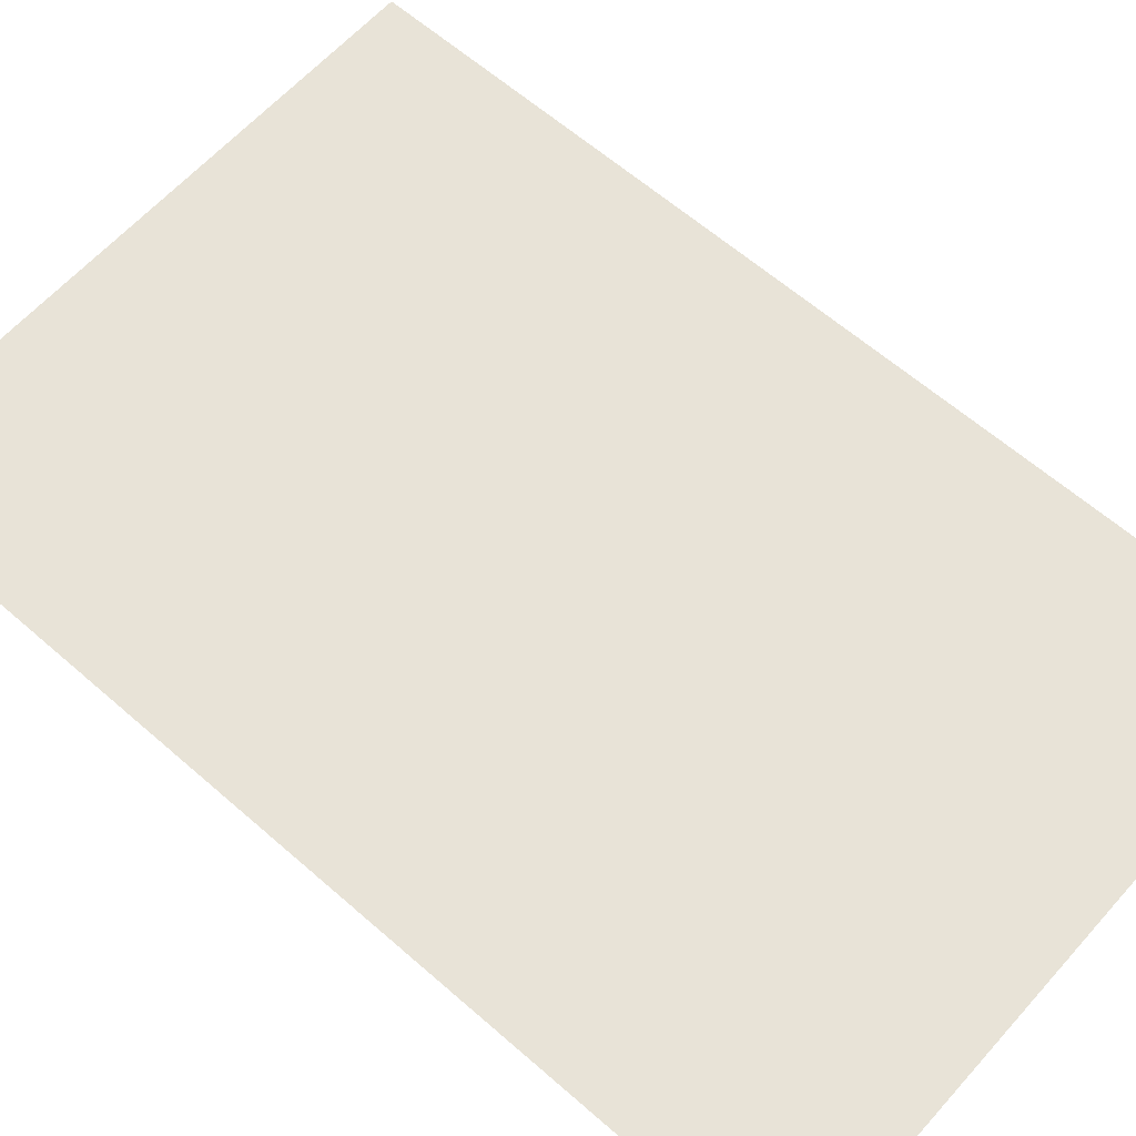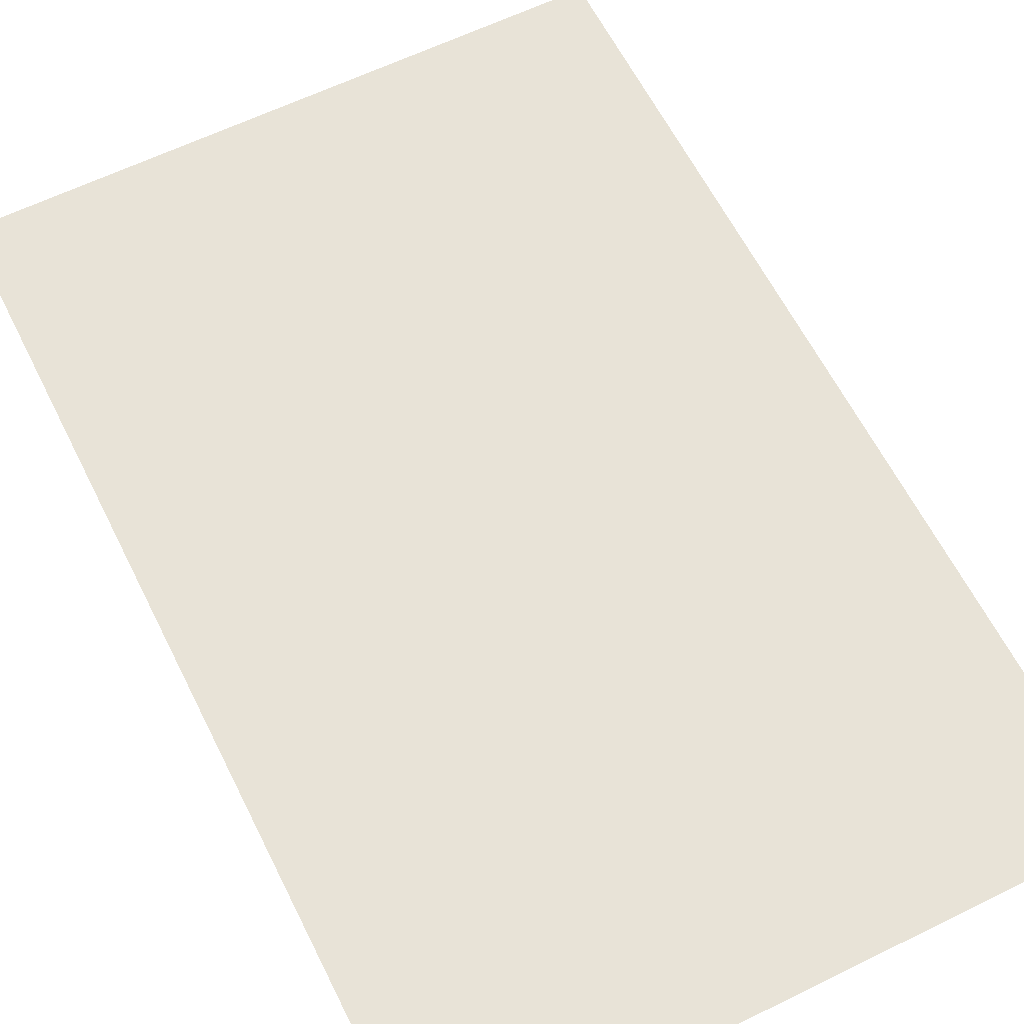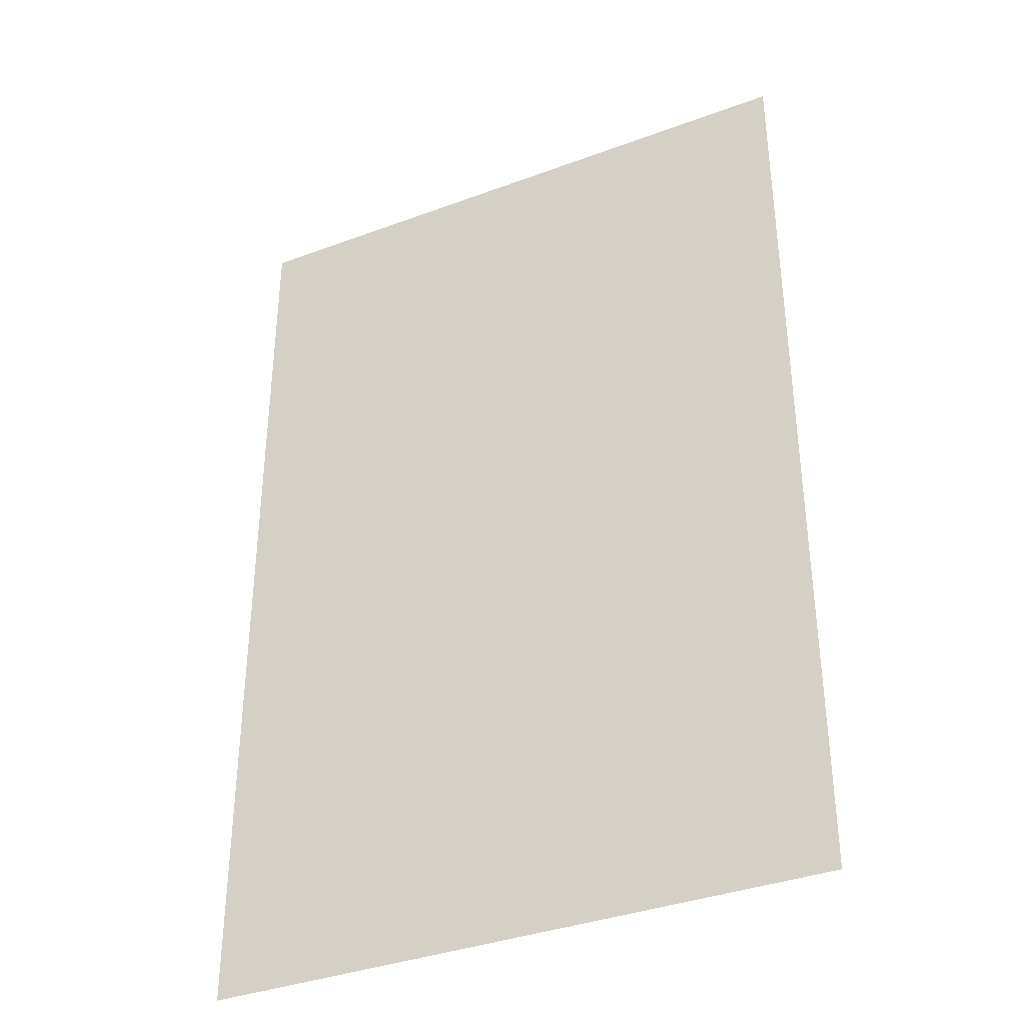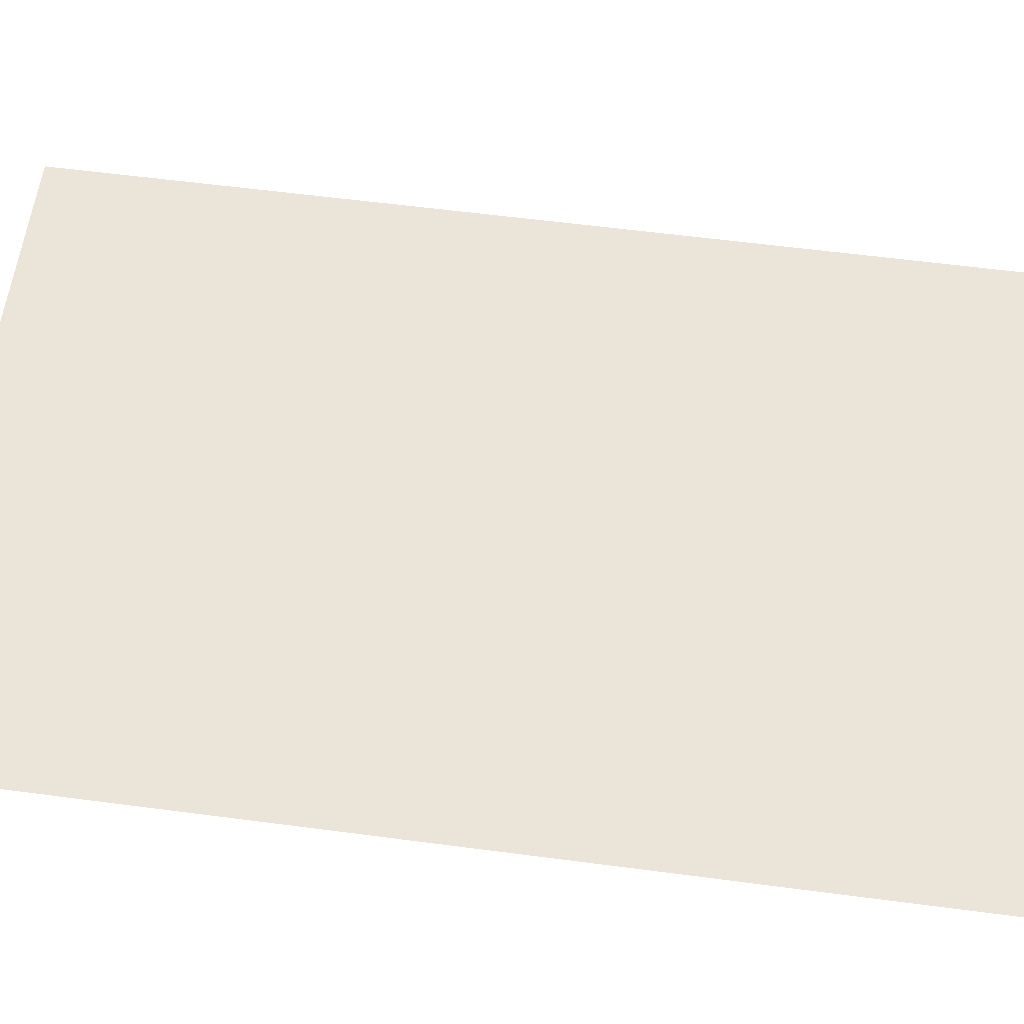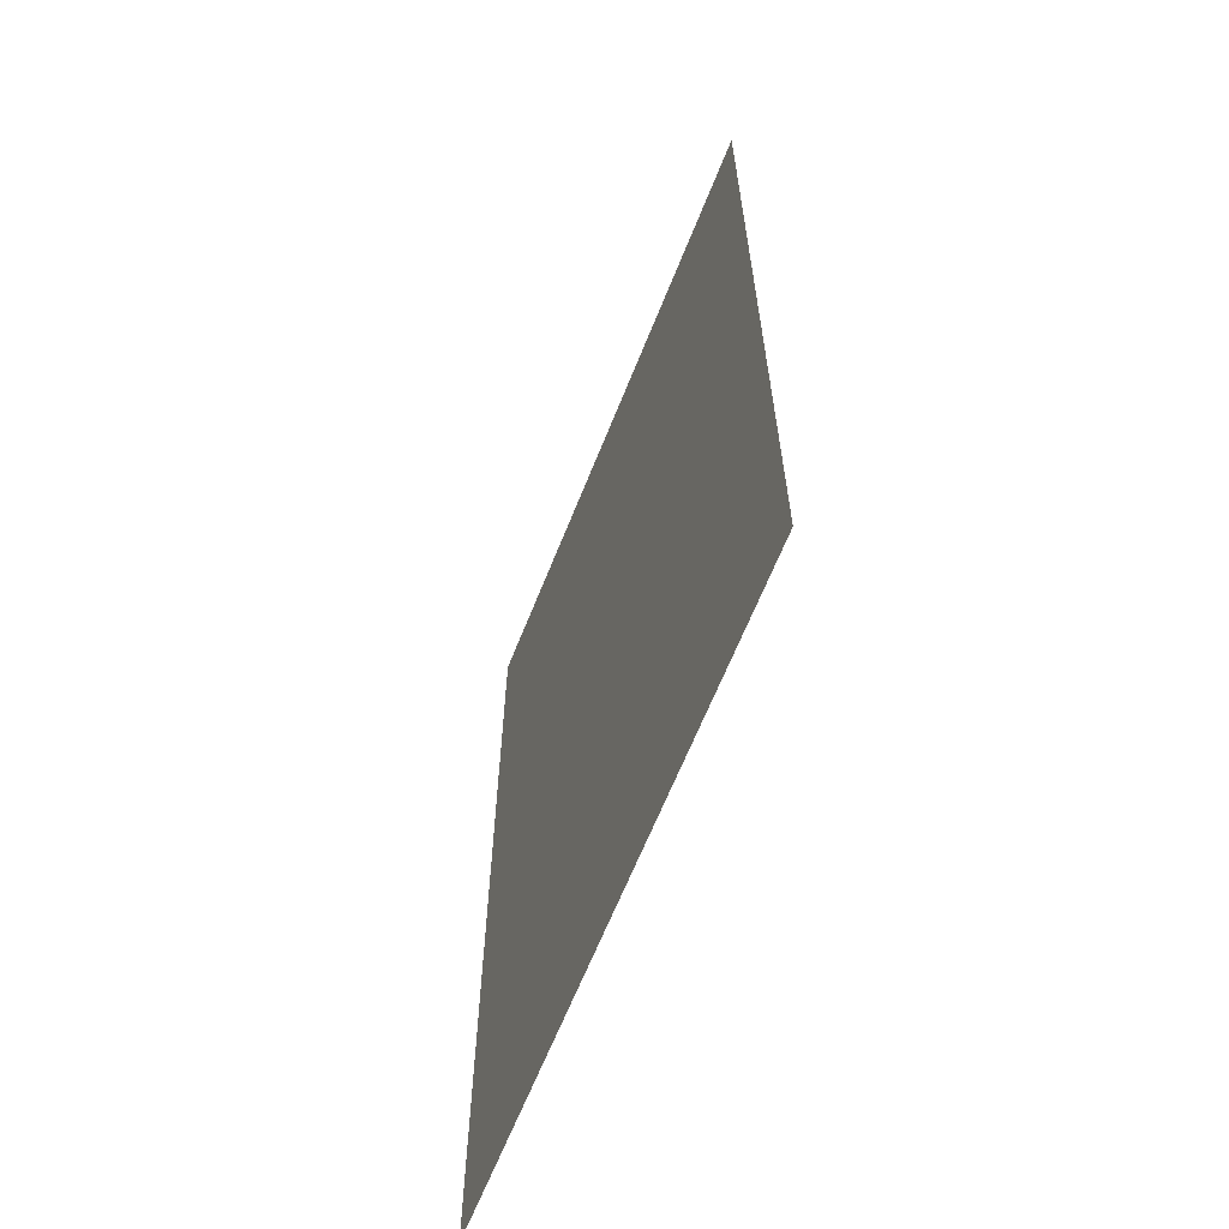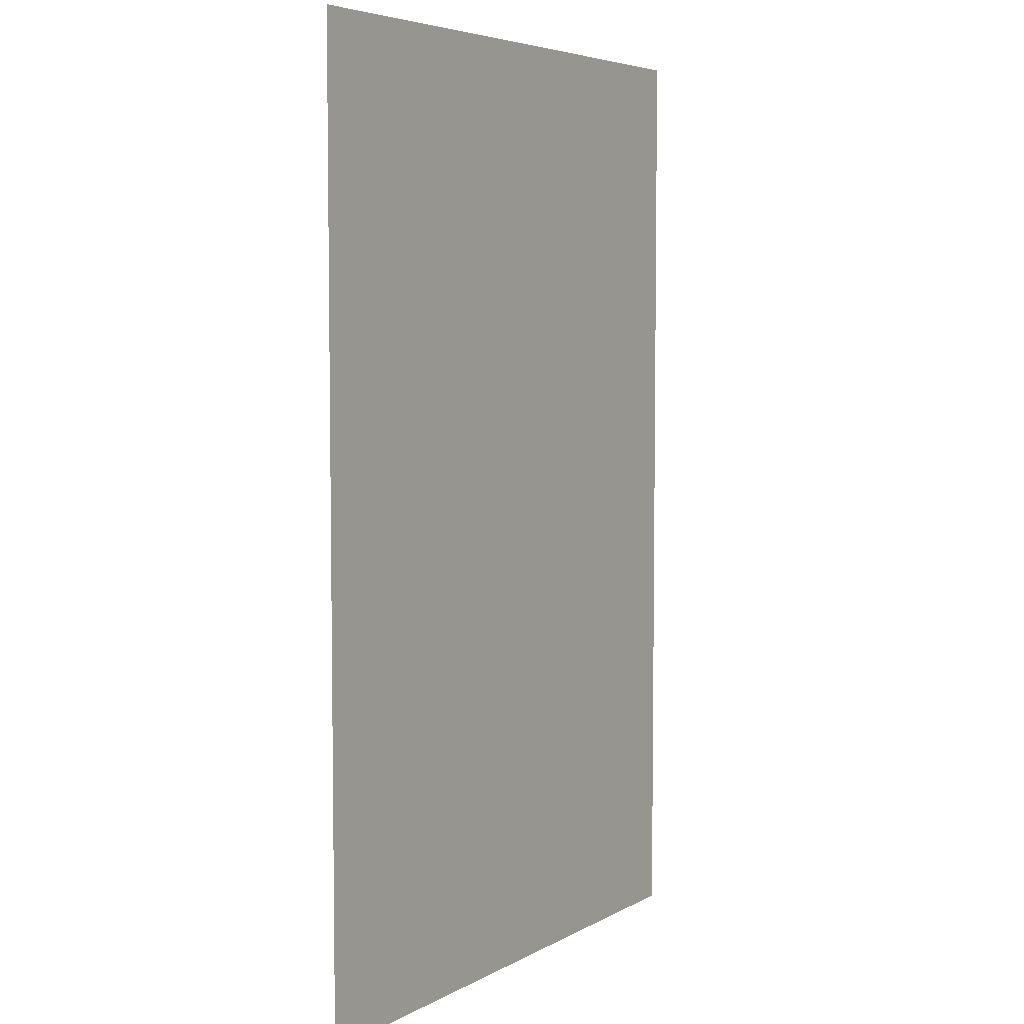
<metadata>
{"format":"obj","ext":"obj","renderer":"f3d","projection":"perspective","resolution":1024,"background":"white","views":[{"elev":62.1,"azim":131.6,"up":"+Z"},{"elev":61.8,"azim":-26.5,"up":"+Z"},{"elev":-36.7,"azim":-154.3,"up":"+Y"},{"elev":59.3,"azim":97.7,"up":"+Z"},{"elev":-64.7,"azim":68.3,"up":"+Y"},{"elev":5.4,"azim":-58.0,"up":"+Y"}]}
</metadata>
<code>
o p_p1_seg15_
v -9.632 -14.82 0
v 9.632 -14.82 0
v 9.632 14.82 0
v -9.632 14.82 0
f 3 2 1
f 4 3 1

</code>
